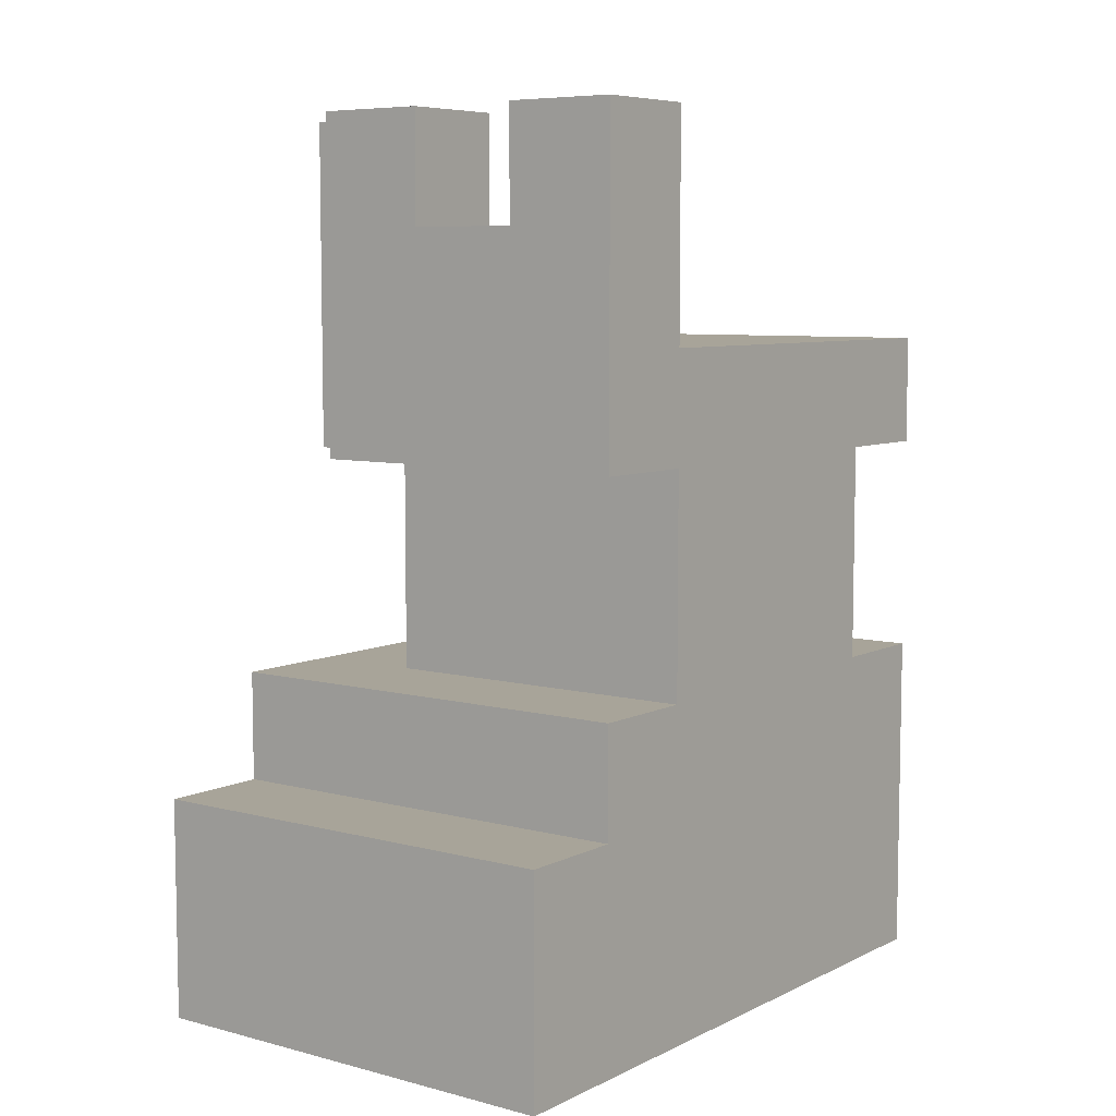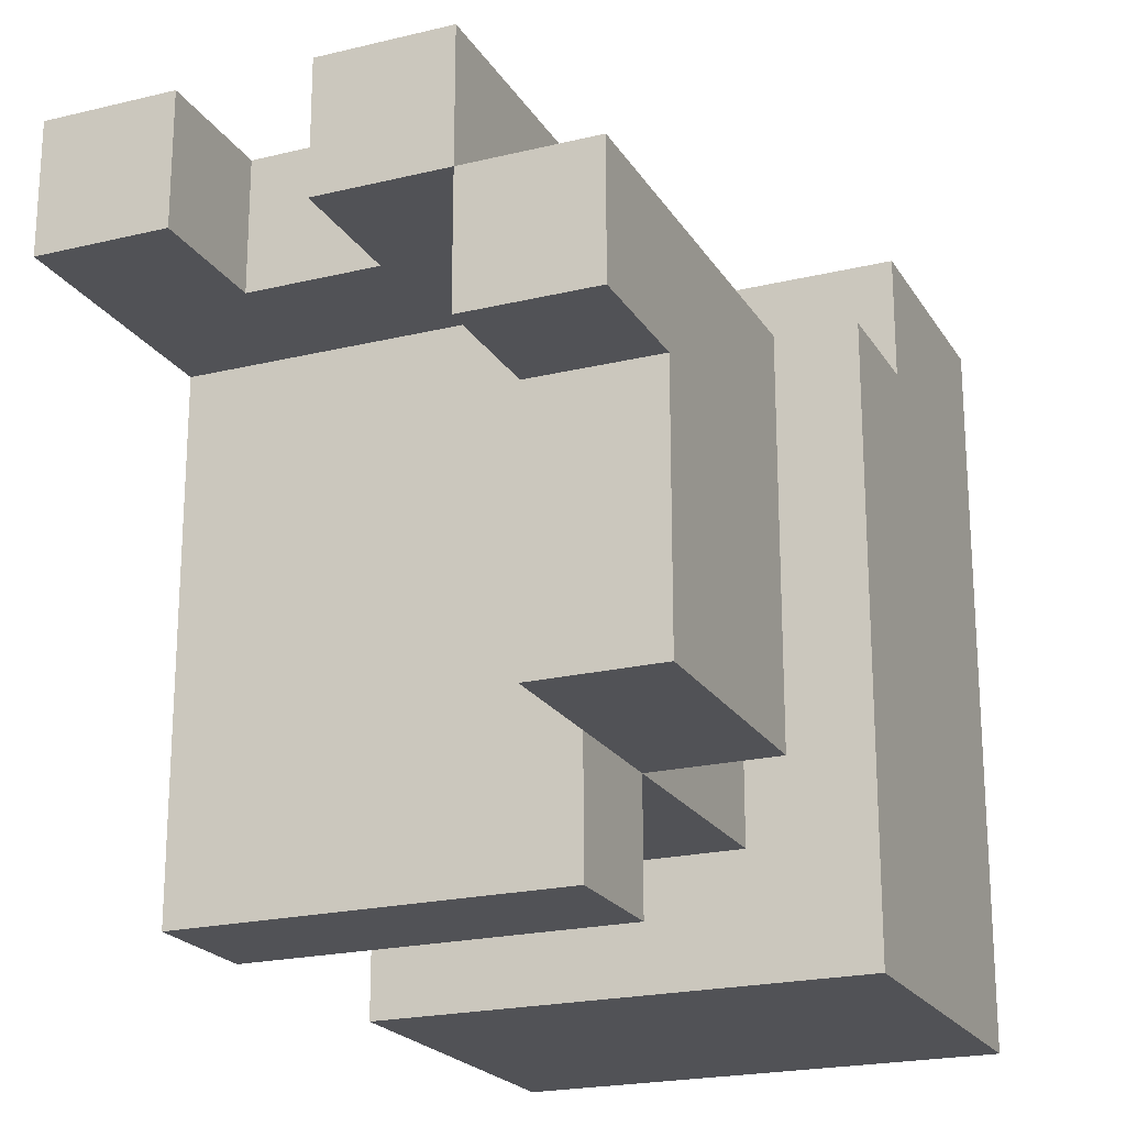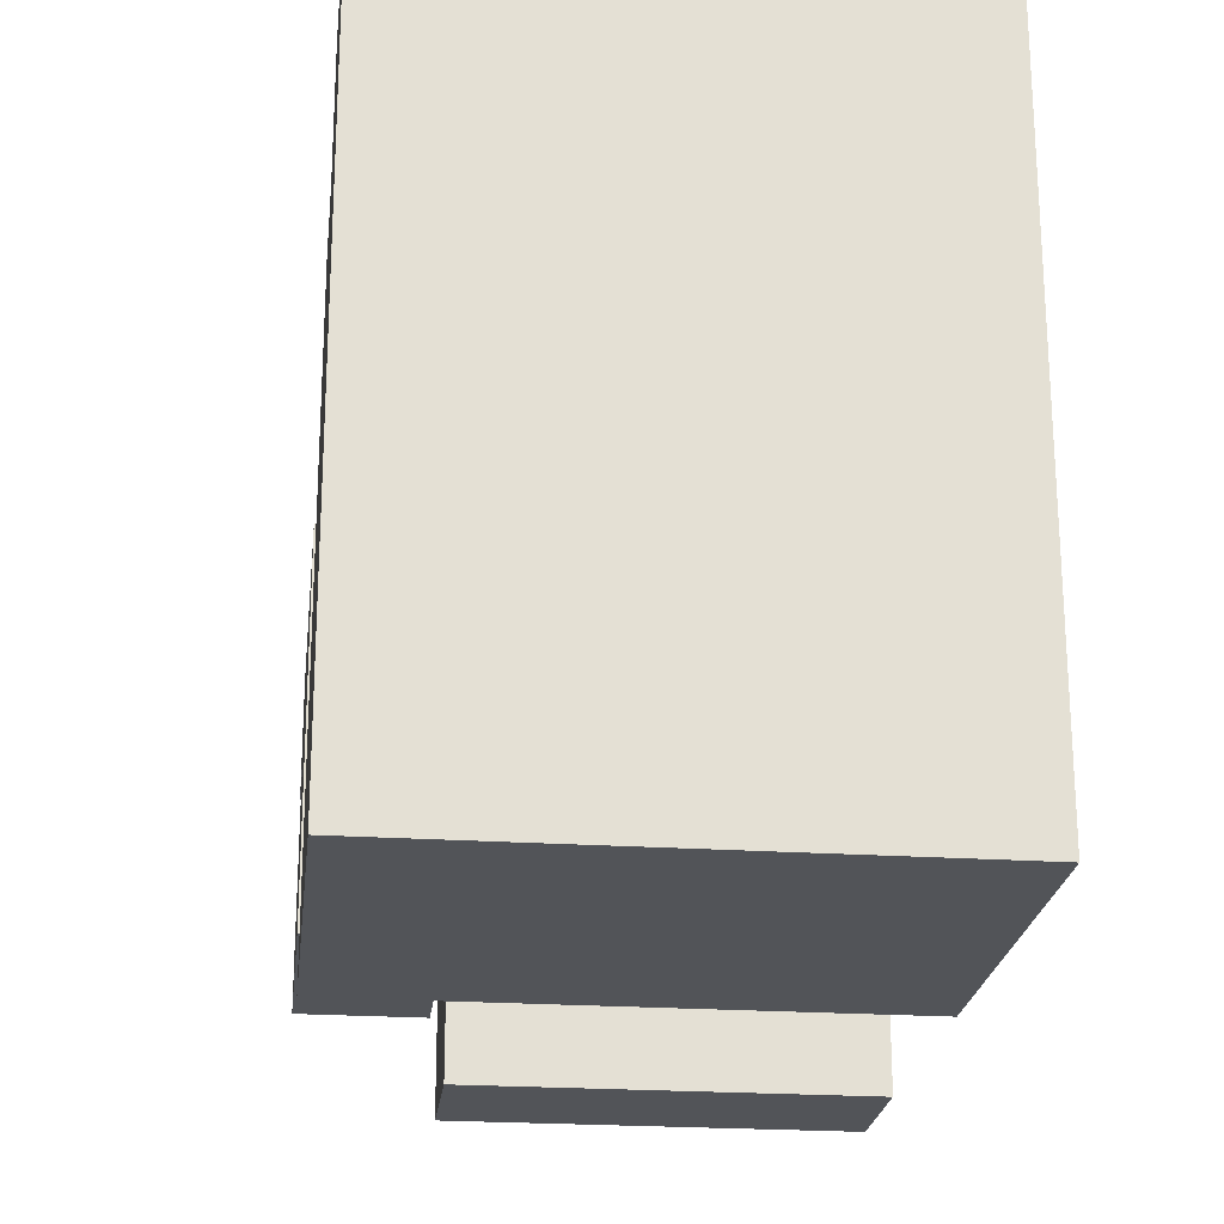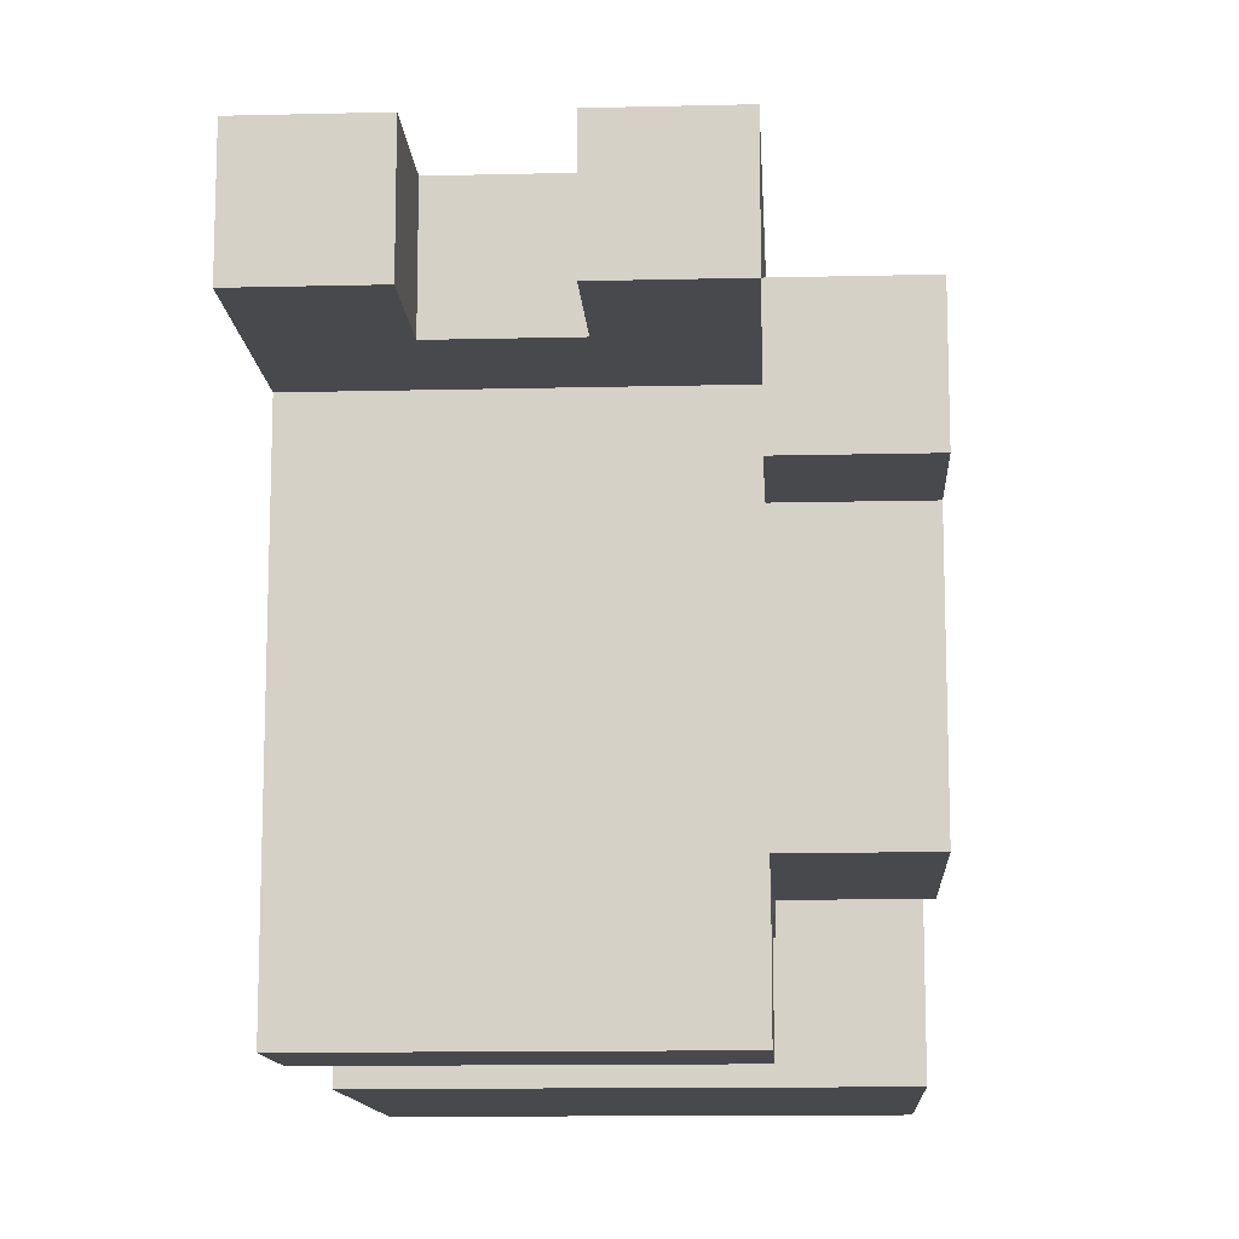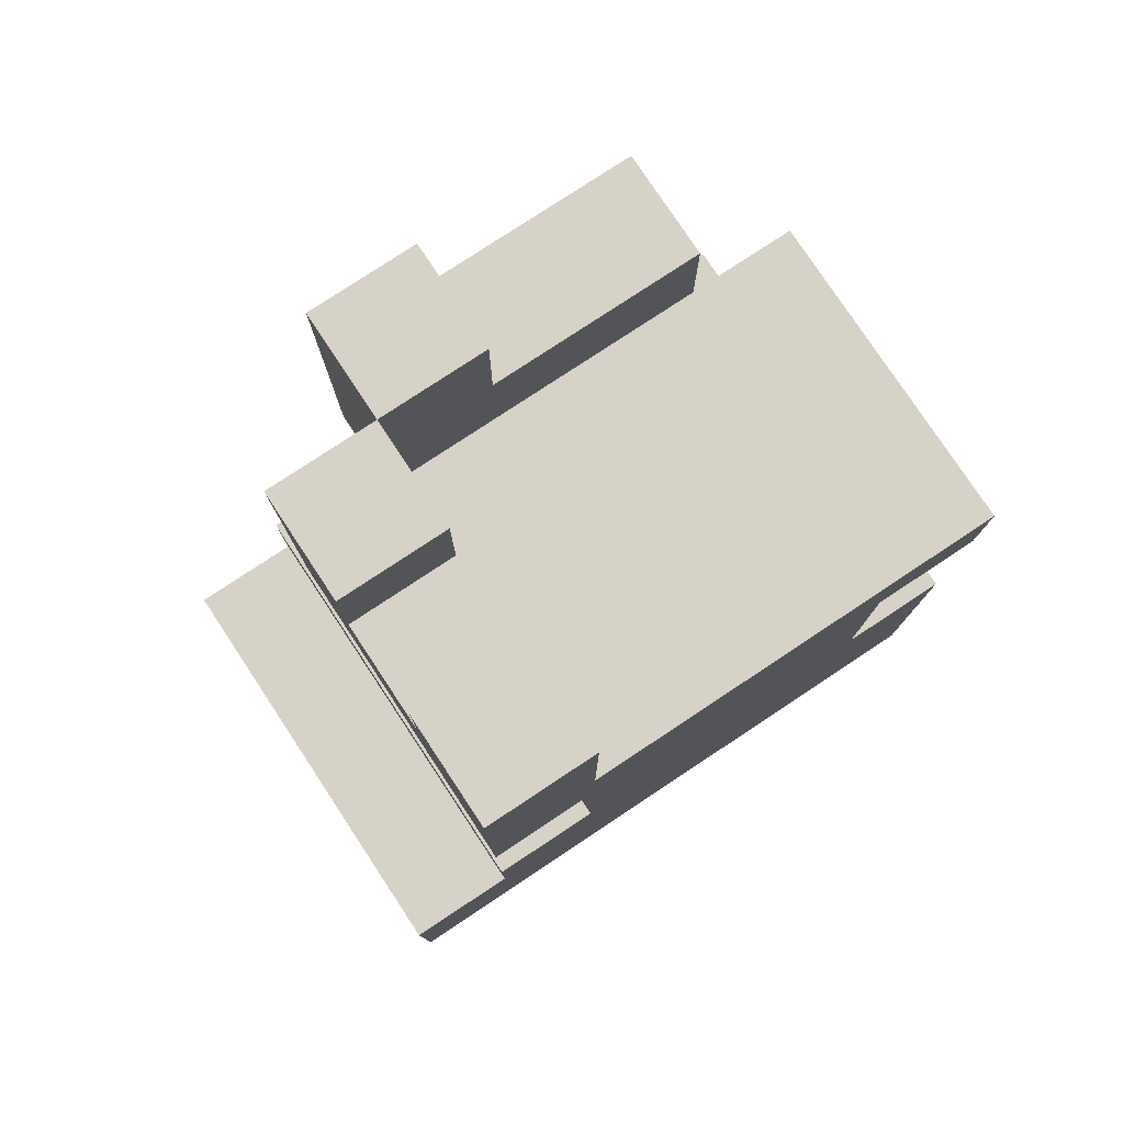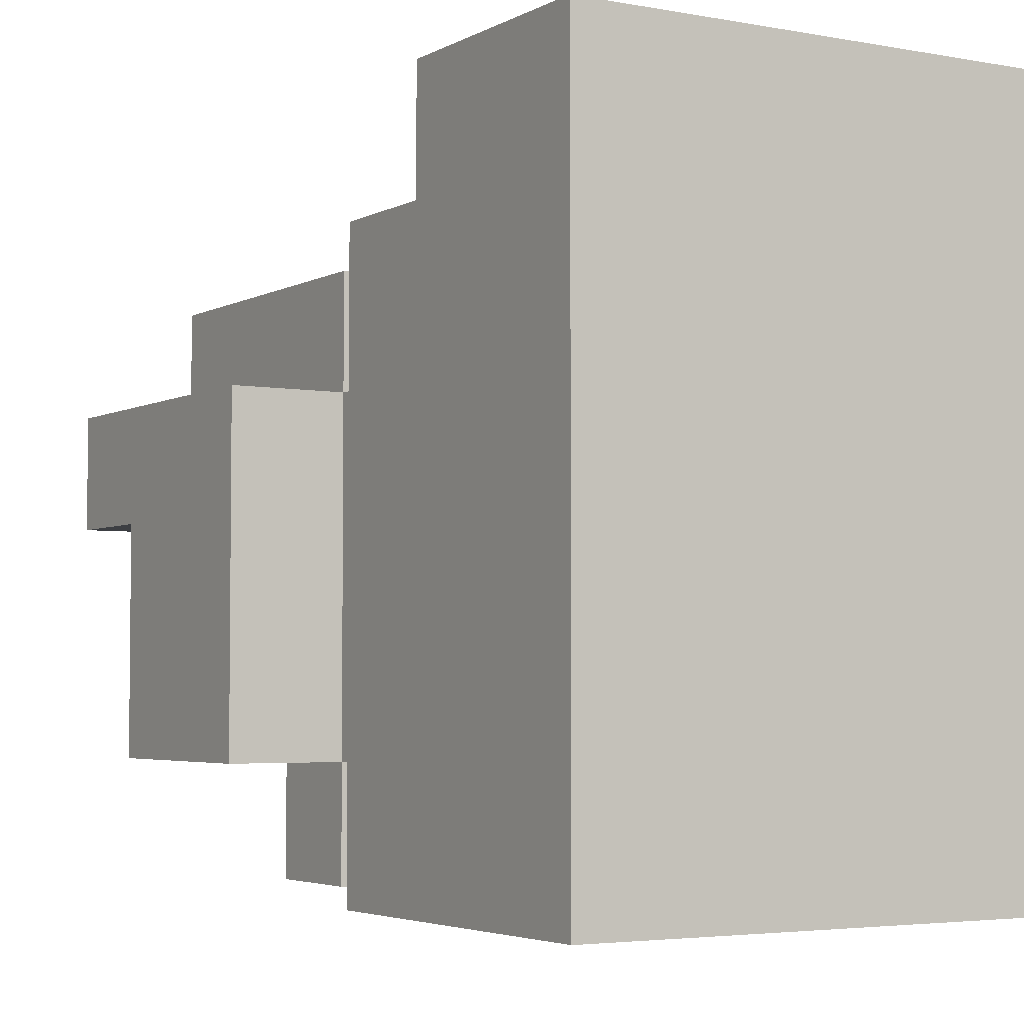
<metadata>
{"format":"obj","ext":"obj","renderer":"f3d","projection":"perspective","resolution":1024,"background":"white","views":[{"elev":7.1,"azim":36.7,"up":"+Y"},{"elev":-21.3,"azim":-156.7,"up":"+Z"},{"elev":-22.9,"azim":-6.4,"up":"+Z"},{"elev":-12.5,"azim":-176.7,"up":"+Z"},{"elev":78.6,"azim":56.5,"up":"+Y"},{"elev":-3.9,"azim":-31.3,"up":"+Z"}]}
</metadata>
<code>
o
v -8.3 1.9 22.1
v -8.3 1.9 21.5
v -8.3 2.1 22.1
v -8.3 2.1 22
v -8.3 2.2 22
v -8.3 2.2 21.5
v -8.3 2.4 21.9
v -8.3 2.4 21.6
v -8.3 2.6 21.8
v -8.3 2.6 21.6
v -8.3 2.7 21.9
v -8.3 2.7 21.8
v -8.2 2.2 21.9
v -8.2 2.2 21.6
v -8.2 2.4 22
v -8.2 2.4 21.9
v -8.2 2.4 21.6
v -8.2 2.4 21.5
v -8.2 2.5 21.6
v -8.2 2.5 21.5
v -8.2 2.7 22
v -8.2 2.7 21.9
v -8 2.6 22
v -8 2.6 21.9
v -8 2.7 22
v -8 2.7 21.9
v -8.2 2.5 21.9
v -8.2 2.5 21.6
v -8.2 2.6 21.8
v -8.2 2.6 21.6
v -8.2 2.7 21.9
v -8.2 2.7 21.8
v -8.1 2.6 22
v -8.1 2.6 21.9
v -8.1 2.7 22
v -8.1 2.7 21.9
v -7.9 1.9 22.1
v -7.9 1.9 21.5
v -7.9 2.1 22.1
v -7.9 2.1 22
v -7.9 2.2 22
v -7.9 2.2 21.9
v -7.9 2.2 21.6
v -7.9 2.2 21.5
v -7.9 2.4 22
v -7.9 2.4 21.9
v -7.9 2.4 21.6
v -7.9 2.4 21.5
v -7.9 2.5 21.9
v -7.9 2.5 21.5
v -7.9 2.7 22
v -7.9 2.7 21.9
v -8.3 1.9 22.1
v -8.3 2.1 22.1
v -7.9 1.9 22.1
v -7.9 2.1 22.1
v -8.3 2.1 22
v -8.3 2.2 22
v -8.2 2.4 22
v -8.2 2.7 22
v -8.1 2.6 22
v -8.1 2.7 22
v -8 2.6 22
v -8 2.7 22
v -7.9 2.1 22
v -7.9 2.2 22
v -7.9 2.4 22
v -7.9 2.7 22
v -8.3 2.4 21.9
v -8.3 2.7 21.9
v -8.2 2.2 21.9
v -8.2 2.4 21.9
v -8.2 2.7 21.9
v -7.9 2.2 21.9
v -7.9 2.4 21.9
v -8.2 2.5 21.9
v -8.2 2.7 21.9
v -8.1 2.6 21.9
v -8.1 2.7 21.9
v -8 2.5 21.9
v -8 2.6 21.9
v -8 2.7 21.9
v -7.9 2.5 21.9
v -7.9 2.7 21.9
v -8.3 2.6 21.8
v -8.3 2.7 21.8
v -8.2 2.6 21.8
v -8.2 2.7 21.8
v -8.3 2.4 21.6
v -8.3 2.6 21.6
v -8.2 2.2 21.6
v -8.2 2.4 21.6
v -8.2 2.5 21.6
v -8.2 2.6 21.6
v -7.9 2.2 21.6
v -7.9 2.4 21.6
v -8.3 1.9 21.5
v -8.3 2.2 21.5
v -8.2 2.4 21.5
v -8.2 2.5 21.5
v -7.9 1.9 21.5
v -7.9 2.2 21.5
v -7.9 2.4 21.5
v -7.9 2.5 21.5
v -8.3 1.9 22.1
v -7.9 1.9 22.1
v -8.3 1.9 21.5
v -7.9 1.9 21.5
v -8.2 2.4 22
v -7.9 2.4 22
v -8.3 2.4 21.9
v -8.2 2.4 21.9
v -7.9 2.4 21.9
v -8.3 2.4 21.6
v -8.2 2.4 21.6
v -7.9 2.4 21.6
v -8.2 2.4 21.5
v -7.9 2.4 21.5
v -8.3 2.1 22.1
v -7.9 2.1 22.1
v -8.3 2.1 22
v -7.9 2.1 22
v -8.3 2.2 22
v -7.9 2.2 22
v -8.2 2.2 21.9
v -7.9 2.2 21.9
v -8.2 2.2 21.6
v -7.9 2.2 21.6
v -8.3 2.2 21.5
v -7.9 2.2 21.5
v -8.2 2.5 21.9
v -8 2.5 21.9
v -7.9 2.5 21.9
v -8.2 2.5 21.6
v -8 2.5 21.6
v -8.2 2.5 21.5
v -7.9 2.5 21.5
v -8.1 2.6 22
v -8 2.6 22
v -8.1 2.6 21.9
v -8 2.6 21.9
v -8.3 2.6 21.8
v -8.2 2.6 21.8
v -8.3 2.6 21.6
v -8.2 2.6 21.6
v -8.2 2.7 22
v -8.1 2.7 22
v -8 2.7 22
v -7.9 2.7 22
v -8.3 2.7 21.9
v -8.2 2.7 21.9
v -8.1 2.7 21.9
v -8 2.7 21.9
v -7.9 2.7 21.9
v -8.3 2.7 21.8
v -8.2 2.7 21.8
f 3 2 1
f 4 2 3
f 5 2 4
f 6 2 5
f 9 8 7
f 10 8 9
f 11 9 7
f 12 9 11
f 16 14 13
f 17 14 16
f 19 18 17
f 20 18 19
f 21 16 15
f 22 16 21
f 25 24 23
f 26 24 25
f 27 28 29
f 29 28 30
f 27 29 31
f 31 29 32
f 33 34 35
f 35 34 36
f 37 38 39
f 39 38 40
f 40 38 41
f 41 38 42
f 42 38 43
f 43 38 44
f 42 43 46
f 46 43 47
f 45 46 49
f 47 48 49
f 46 47 49
f 49 48 50
f 45 49 51
f 51 49 52
f 55 54 53
f 56 54 55
f 61 60 59
f 62 60 61
f 63 61 59
f 65 58 57
f 66 58 65
f 67 64 63
f 67 63 59
f 68 64 67
f 72 70 69
f 73 70 72
f 74 72 71
f 75 72 74
f 76 77 78
f 78 77 79
f 76 78 80
f 80 78 81
f 80 81 83
f 81 82 83
f 83 82 84
f 85 86 87
f 87 86 88
f 89 90 92
f 92 90 93
f 93 90 94
f 91 92 95
f 95 92 96
f 97 98 101
f 101 98 102
f 99 100 103
f 103 100 104
f 107 106 105
f 108 106 107
f 112 110 109
f 113 110 112
f 114 112 111
f 115 112 114
f 117 116 115
f 118 116 117
f 119 120 121
f 121 120 122
f 123 124 125
f 125 124 126
f 123 125 127
f 123 127 129
f 127 128 129
f 129 128 130
f 131 132 134
f 132 133 135
f 134 132 135
f 134 135 136
f 135 133 137
f 136 135 137
f 138 139 140
f 140 139 141
f 142 143 144
f 144 143 145
f 146 147 151
f 151 147 152
f 148 149 153
f 153 149 154
f 150 151 155
f 155 151 156

</code>
